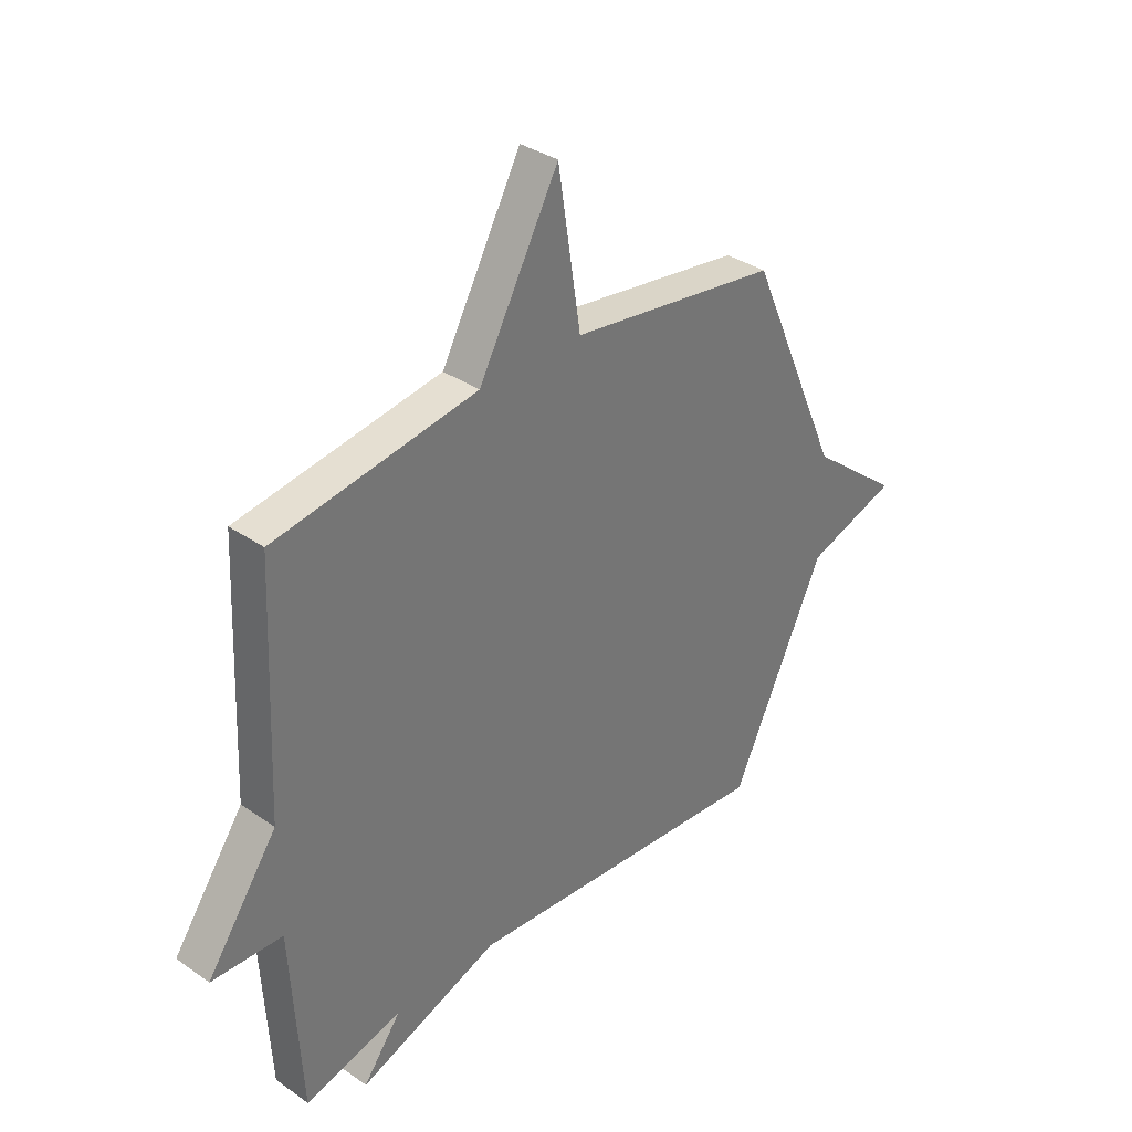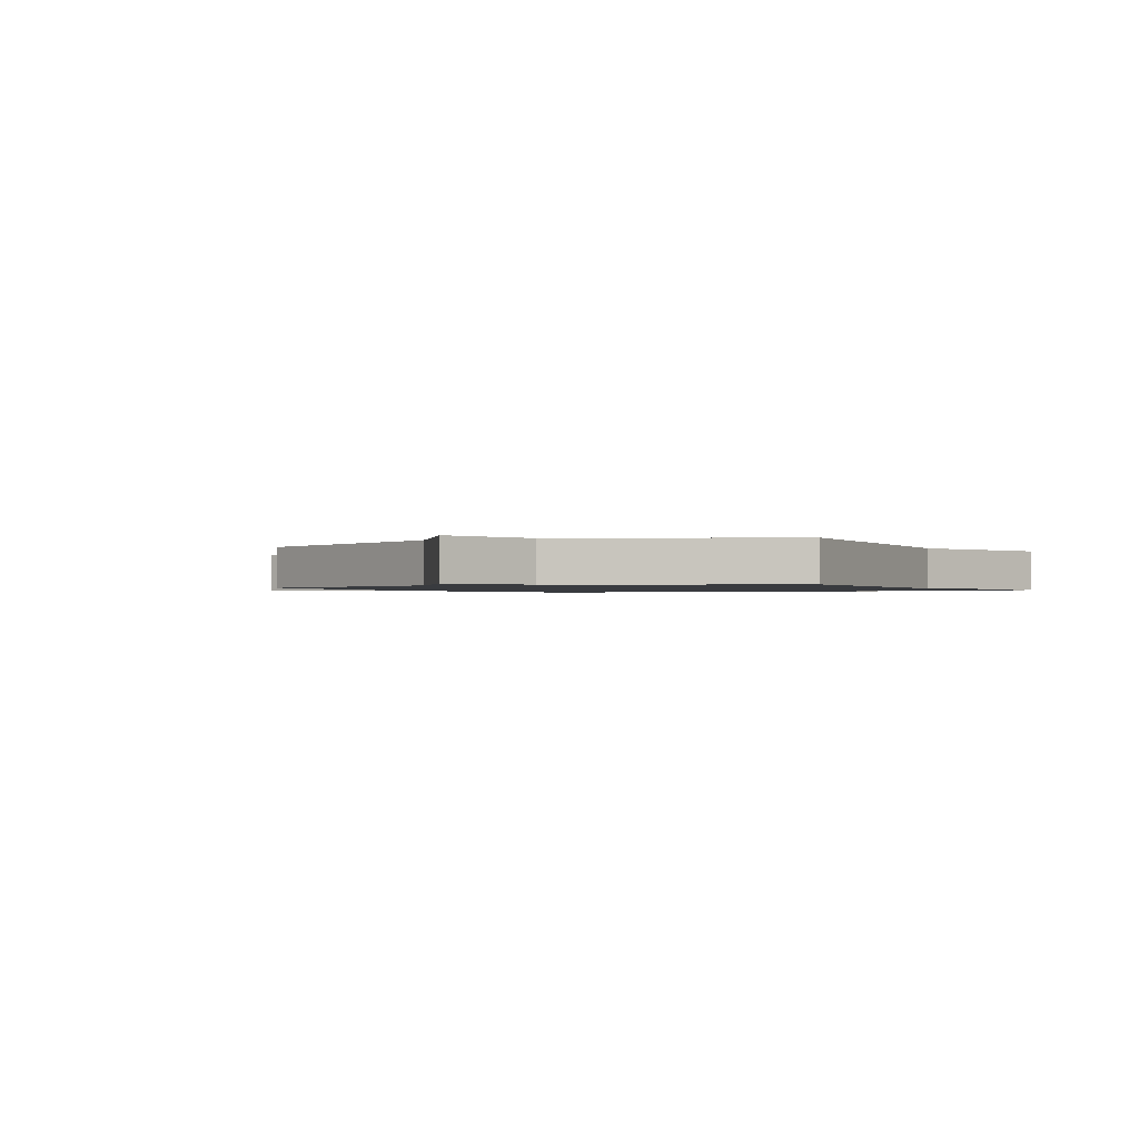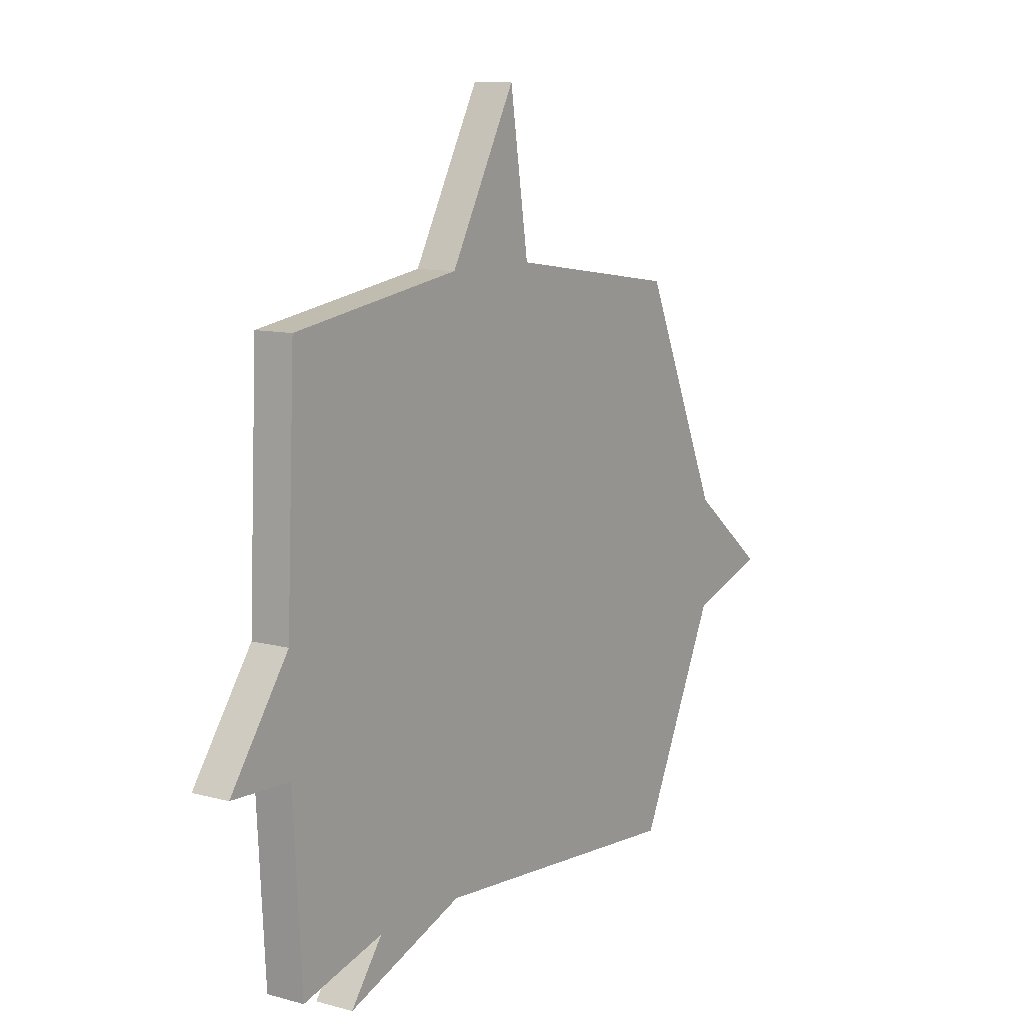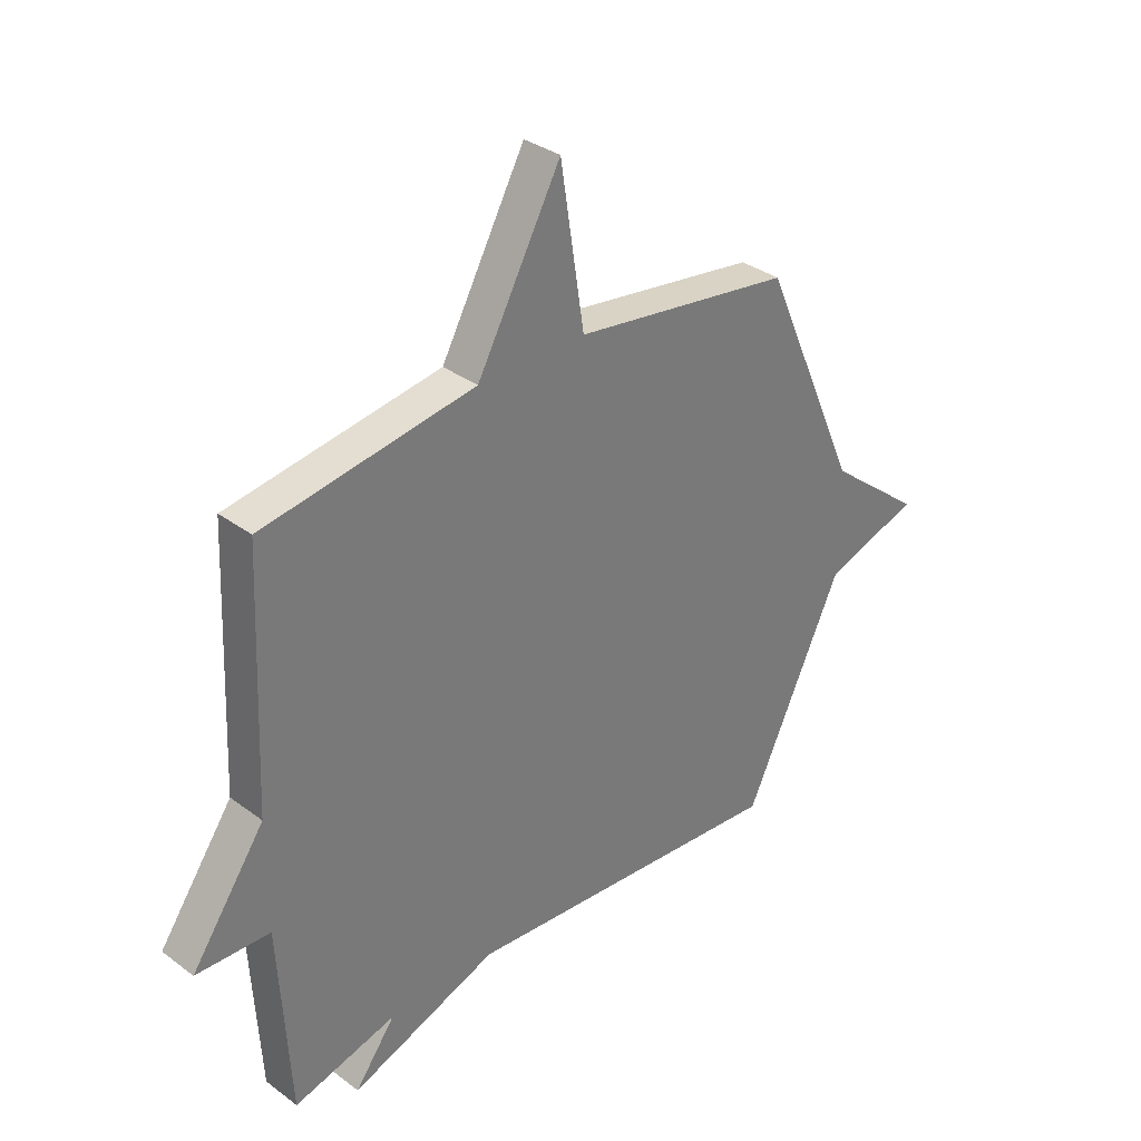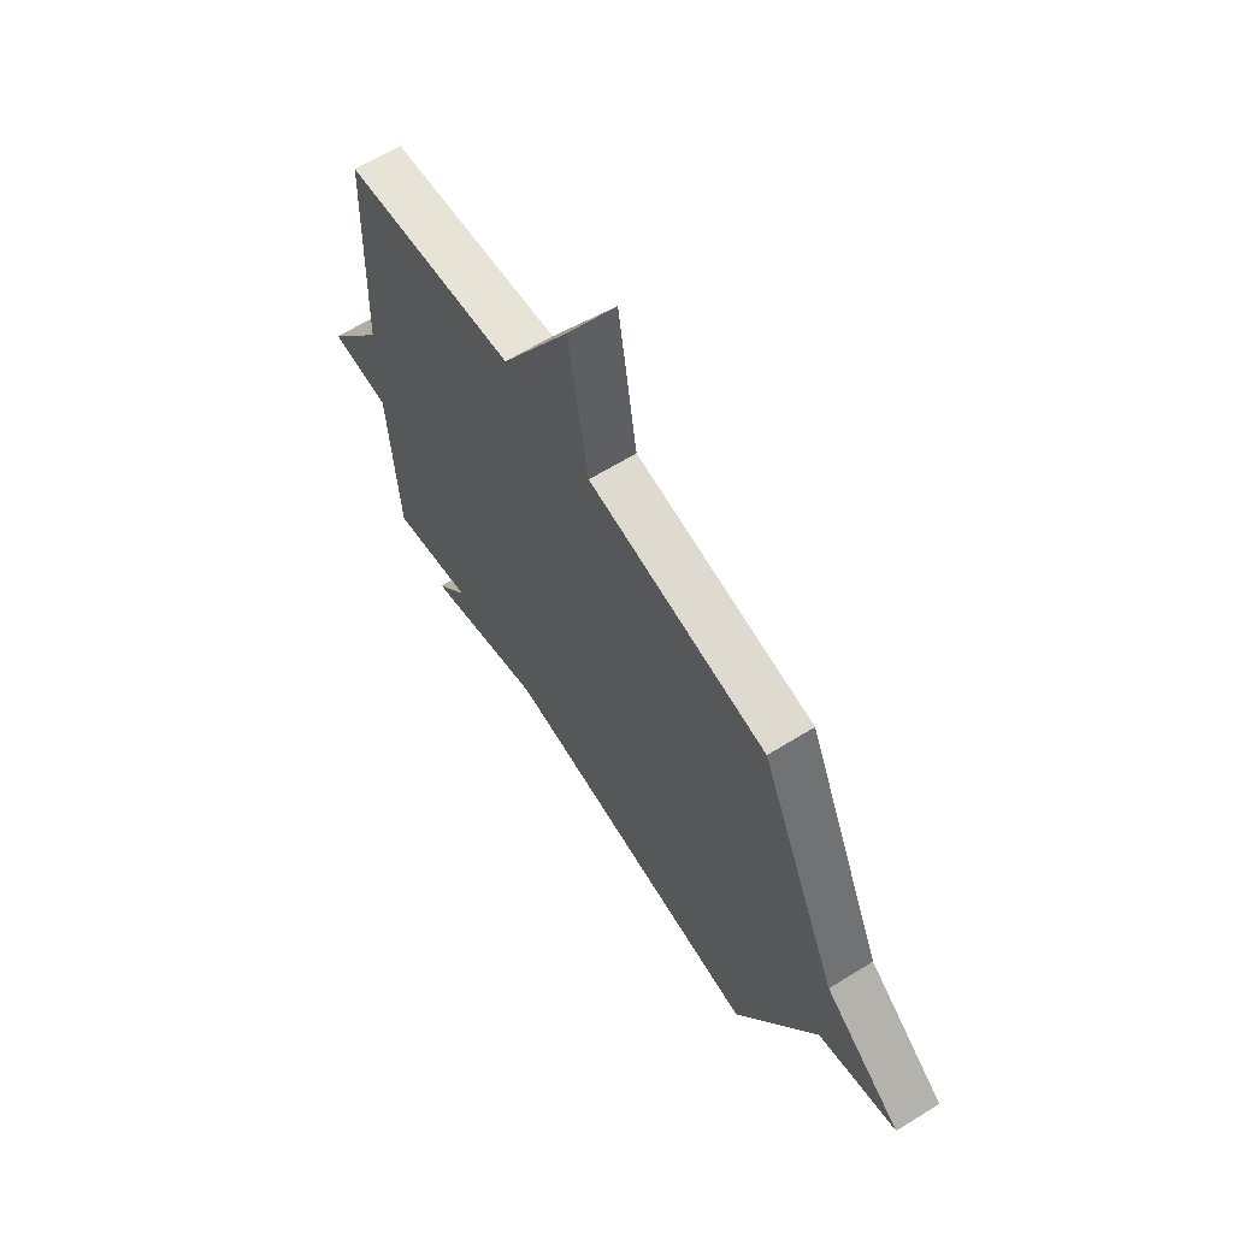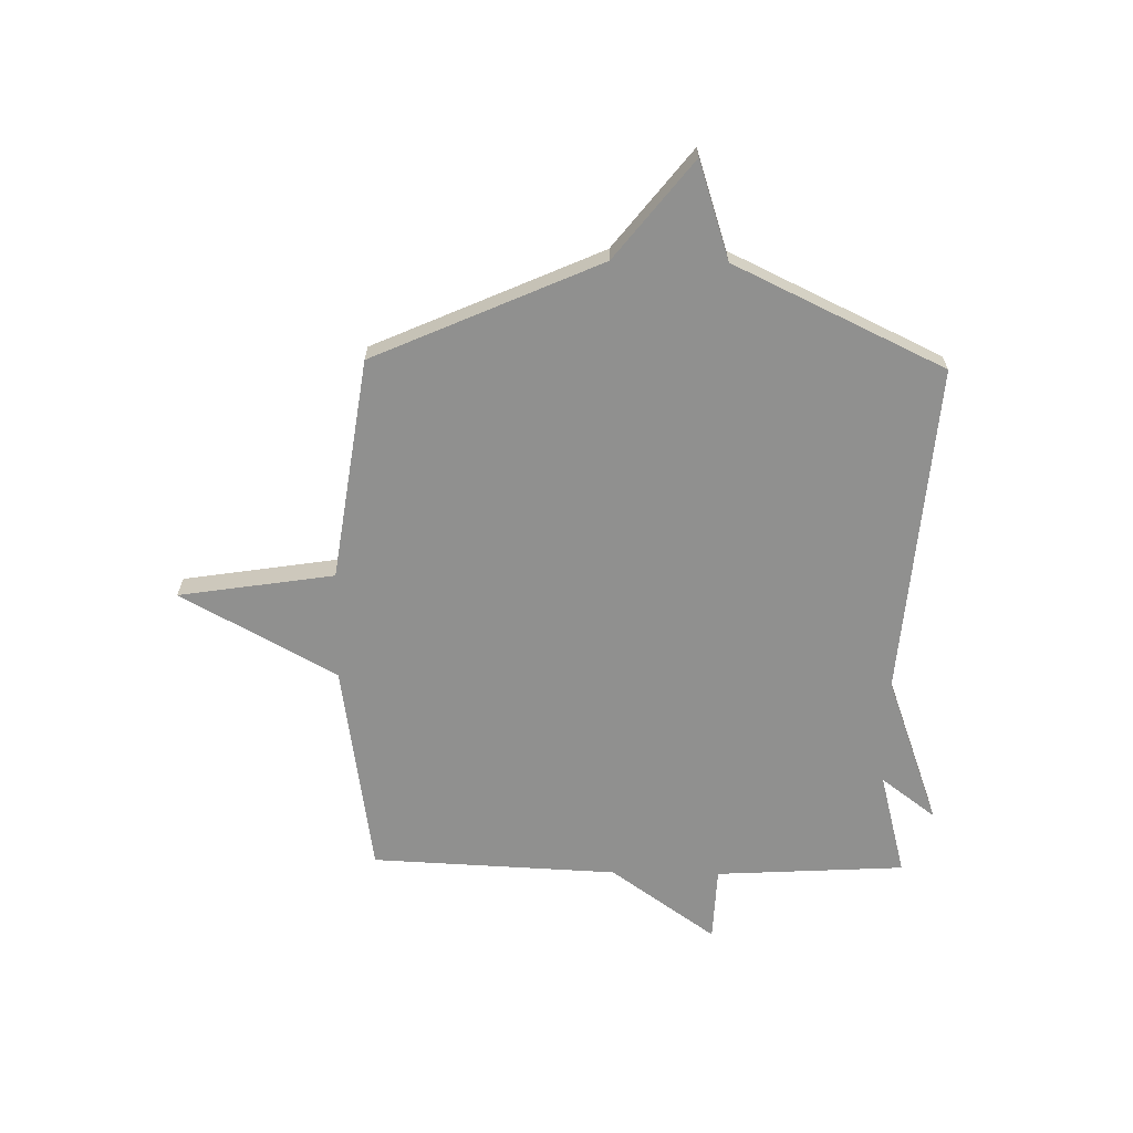
<metadata>
{"format":"obj","ext":"obj","renderer":"f3d","projection":"perspective","resolution":1024,"background":"white","views":[{"elev":34.8,"azim":-47.2,"up":"+Z"},{"elev":-1.1,"azim":118.9,"up":"+Y"},{"elev":10.5,"azim":-55.8,"up":"+Z"},{"elev":33.6,"azim":-44.7,"up":"+Z"},{"elev":64.2,"azim":58.0,"up":"+Z"},{"elev":-65.5,"azim":89.0,"up":"+Y"}]}
</metadata>
<code>
v -0.5 0.07 0.5
v -0.107 0.07 0.56
v 0.049 0.07 0.845
v 0.093 0.07 0.56
v 0.5 0.07 0.5
v 0.683 0.07 0.085
v 0.861 0.07 -0.057
v 0.683 0.07 -0.115
v 0.5 0.07 -0.5
v -0.109 0.07 -0.45
v -0.384 0.07 -0.55
v -0.309 0.07 -0.45
v -0.5 0.07 -0.5
v -0.52 0.07 -0.152
v -0.657 0.07 -0.146
v -0.52 0.07 0.048
v -0.5 0 0.5
v -0.107 0 0.56
v 0.049 0 0.845
v 0.093 0 0.56
v 0.5 0 0.5
v 0.683 0 0.085
v 0.861 0 -0.057
v 0.683 0 -0.115
v 0.5 0 -0.5
v -0.109 0 -0.45
v -0.384 0 -0.55
v -0.309 0 -0.45
v -0.5 0 -0.5
v -0.52 0 -0.152
v -0.657 0 -0.146
v -0.52 0 0.048
f 14 15 16
f 16 1 2
f 14 16 2
f 13 14 2
f 12 13 2
f 10 11 12
f 2 3 4
f 12 2 4
f 10 12 4
f 4 5 6
f 10 4 6
f 9 10 6
f 8 9 6
f 6 7 8
f 32 31 30
f 18 17 32
f 18 32 30
f 18 30 29
f 18 29 28
f 28 27 26
f 20 19 18
f 20 18 28
f 20 28 26
f 22 21 20
f 22 20 26
f 22 26 25
f 22 25 24
f 24 23 22
f 1 17 18 2
f 2 18 19 3
f 3 19 20 4
f 4 20 21 5
f 5 21 22 6
f 6 22 23 7
f 7 23 24 8
f 8 24 25 9
f 9 25 26 10
f 10 26 27 11
f 11 27 28 12
f 12 28 29 13
f 13 29 30 14
f 14 30 31 15
f 15 31 32 16
f 16 32 17 1

</code>
